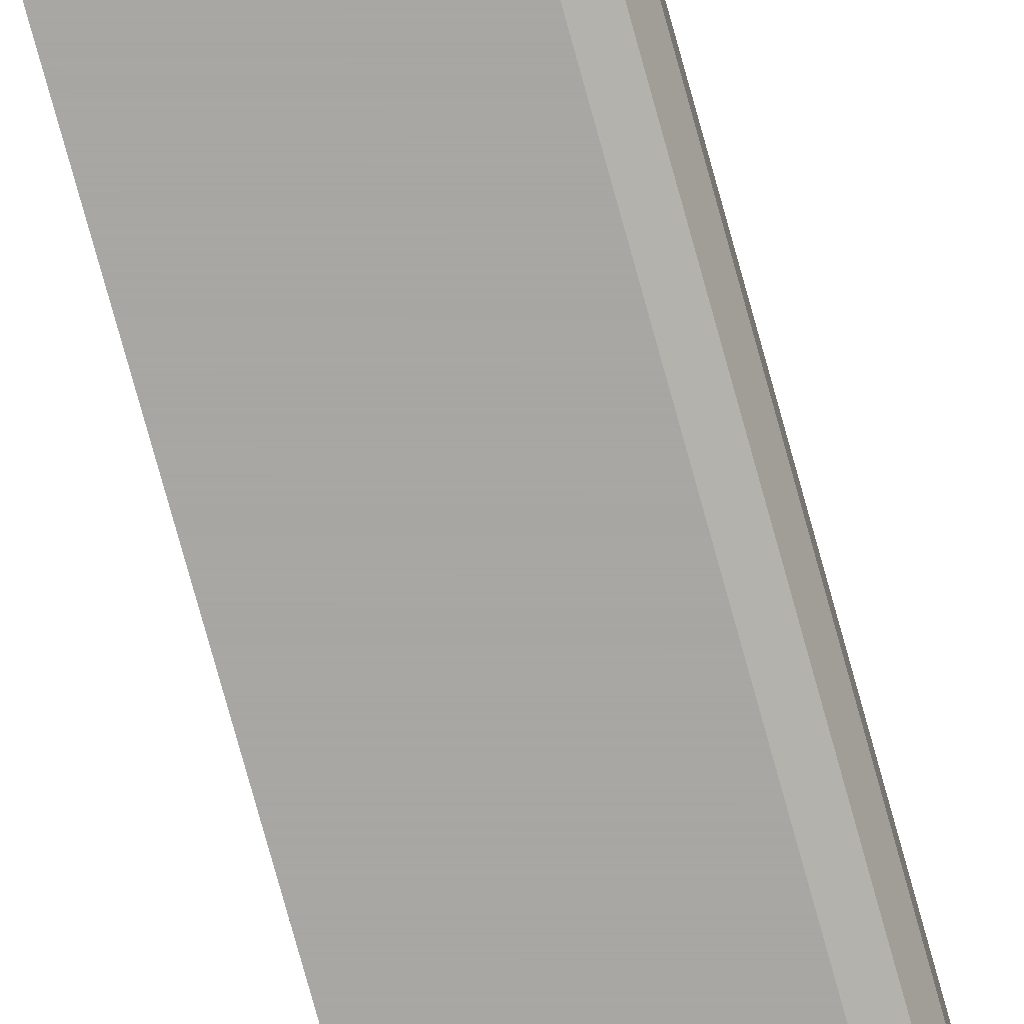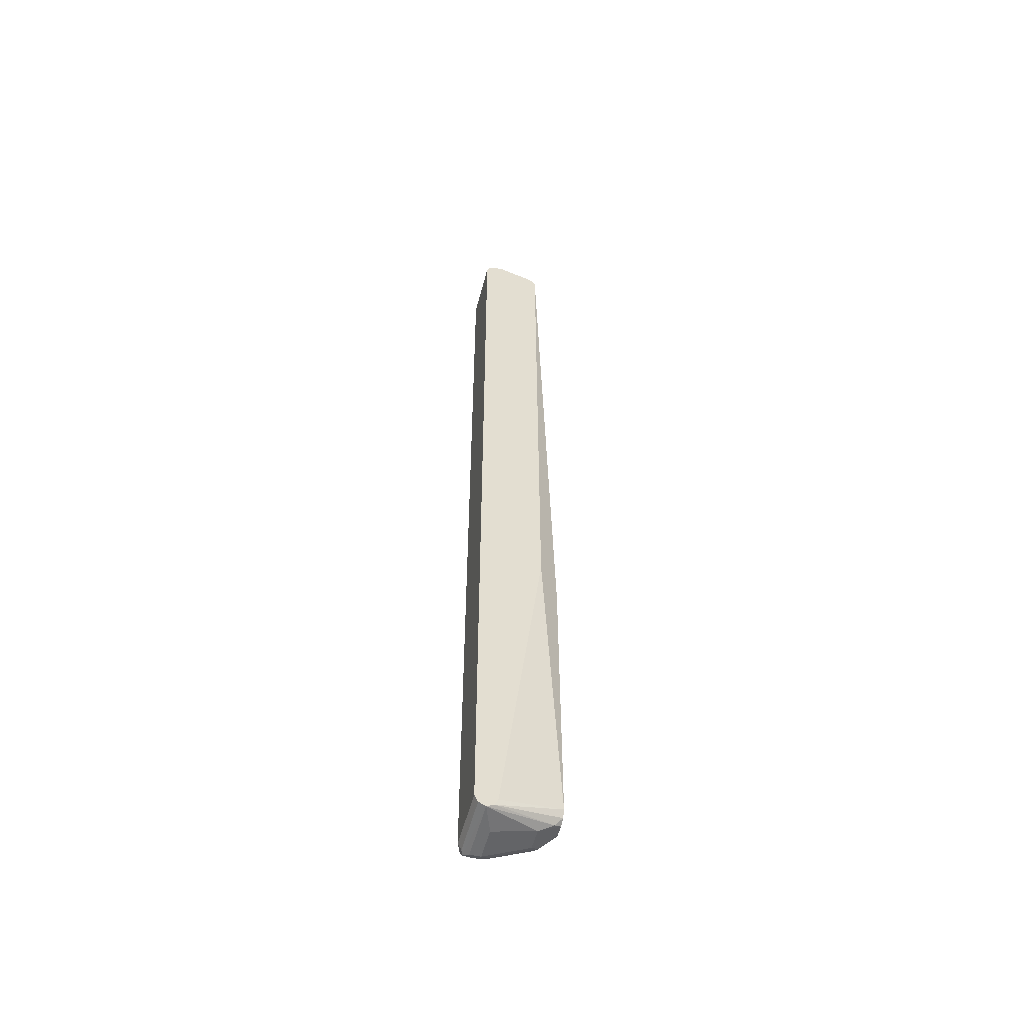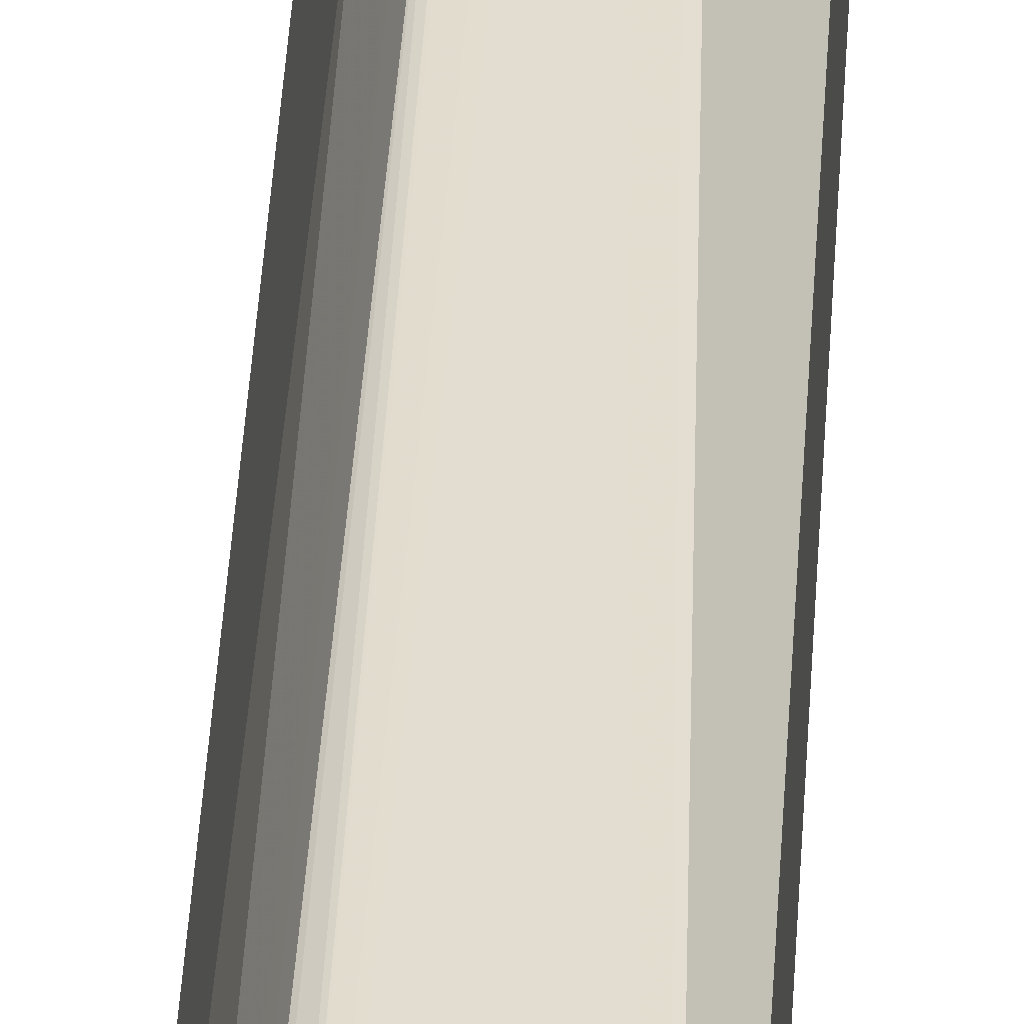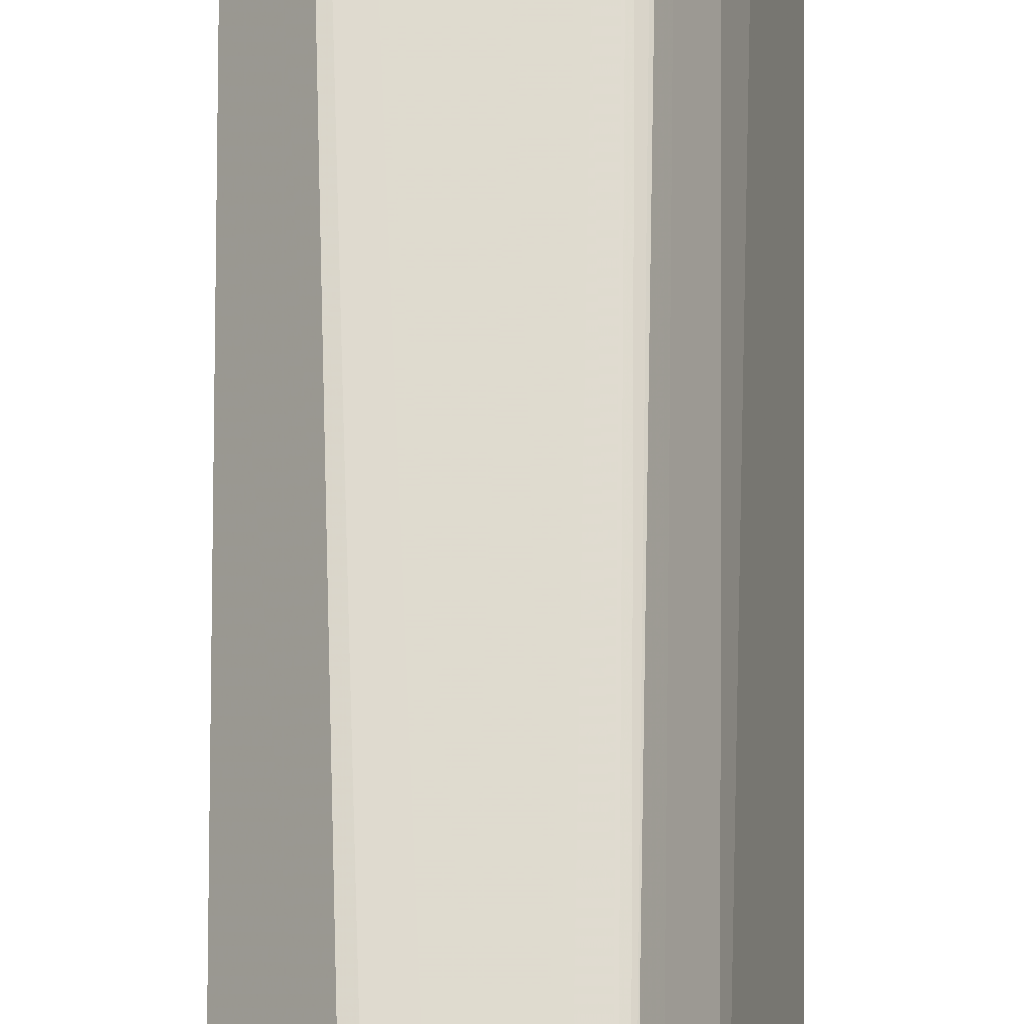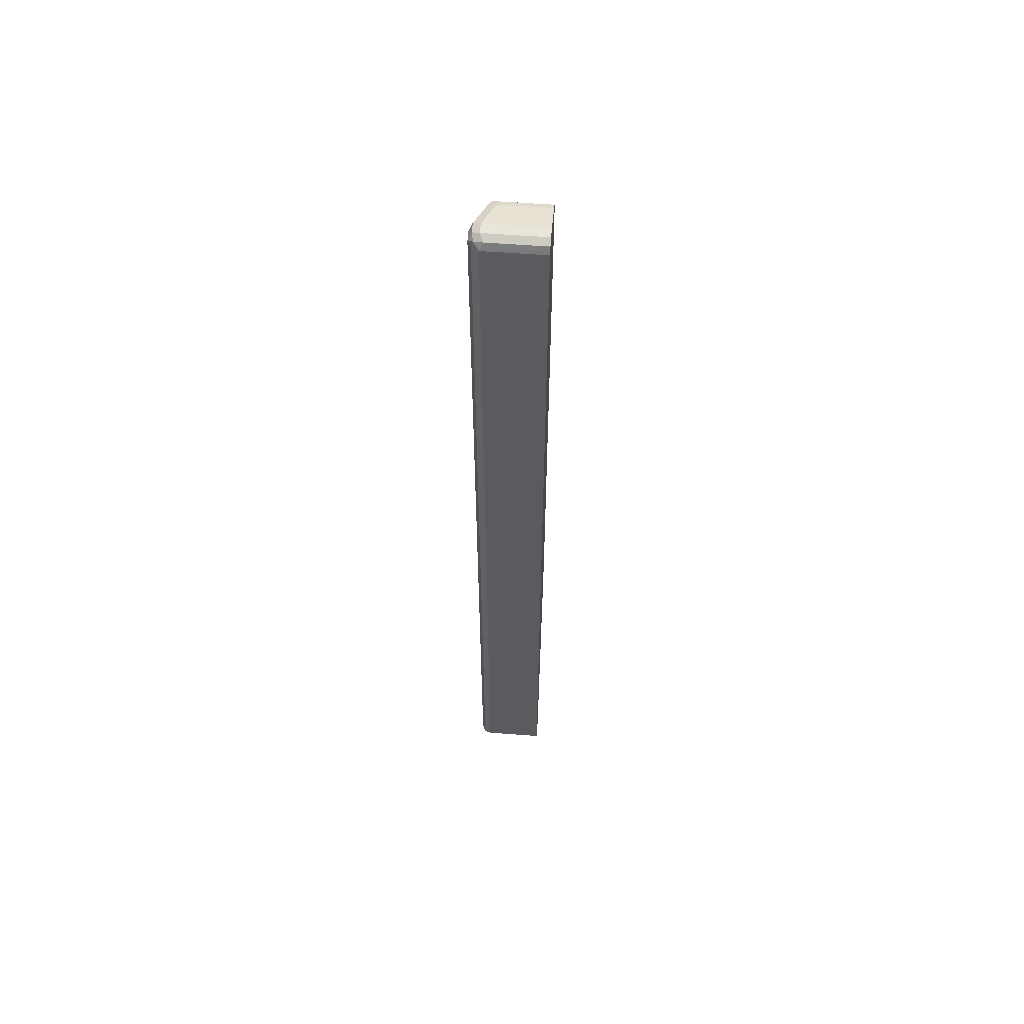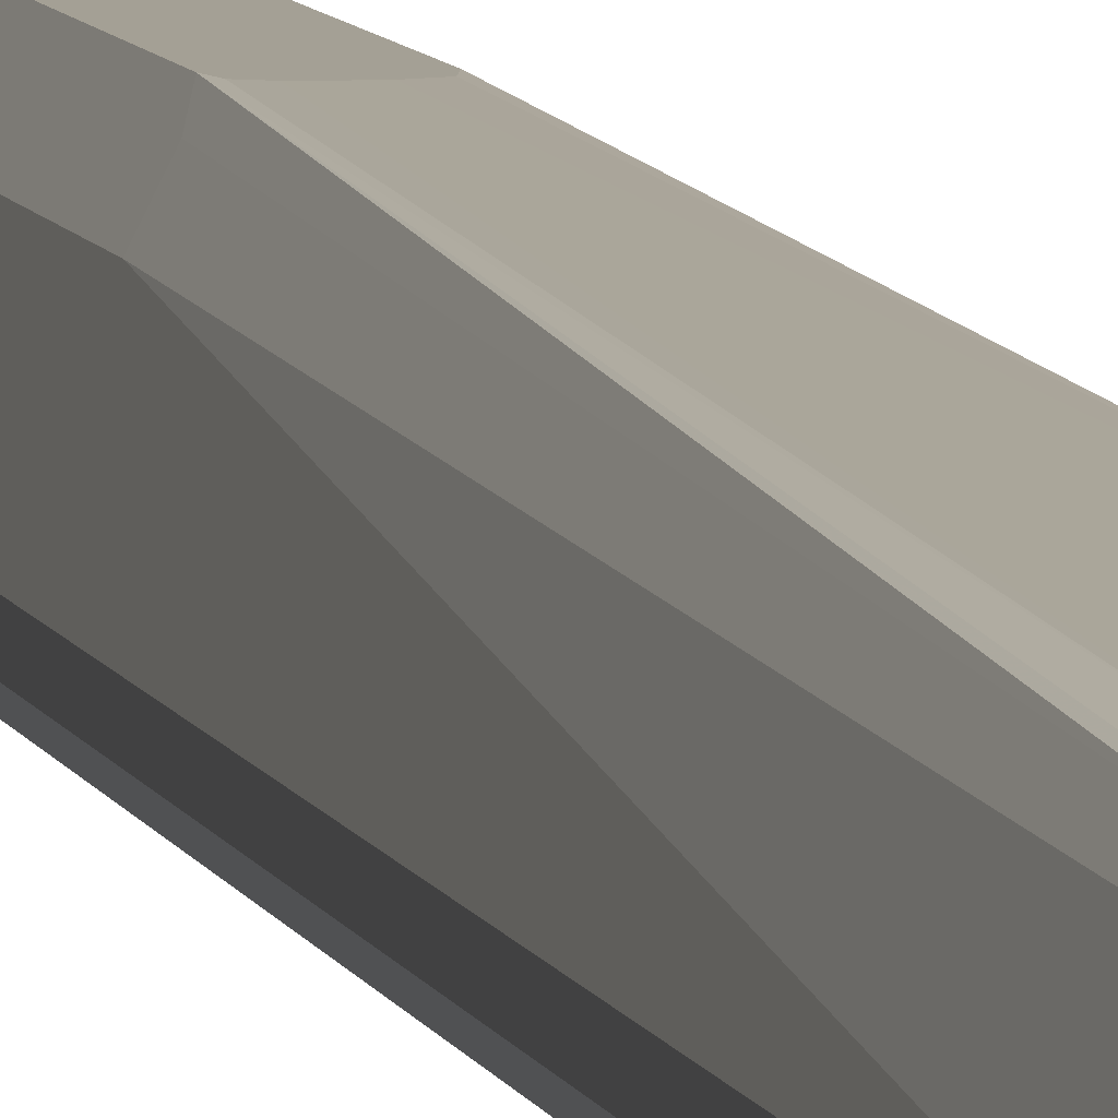
<metadata>
{"format":"obj","ext":"obj","renderer":"f3d","projection":"perspective","resolution":1024,"background":"white","views":[{"elev":-74.4,"azim":-164.7,"up":"+Y"},{"elev":-54.5,"azim":75.4,"up":"+Z"},{"elev":33.2,"azim":2.7,"up":"+Y"},{"elev":72.5,"azim":-179.7,"up":"+Y"},{"elev":57.8,"azim":4.5,"up":"+Z"},{"elev":5.8,"azim":-10.5,"up":"+Y"}]}
</metadata>
<code>
v -0.1203 -0.1205 -0.8826
v -0.1403 -0.1205 -0.8826
v -0.107 -0.1205 -0.8757
v -0.1137 -0.1337 -0.8891
v -0.1204 -0.1605 -0.9024
v -0.1538 -0.1205 -0.8759
v -0.1605 -0.1605 -0.9024
v -0.1671 -0.1471 -0.8957
v -0.1005 -0.1205 -0.8627
v -0.06653 -0.2474 -0.9158
v -0.06653 -0.248 -0.9162
v -0.06653 -0.2607 -0.9227
v -0.1204 -0.2407 -0.9227
v -0.1605 -0.1205 -0.8623
v -0.1755 -0.1504 -0.8925
v -0.1805 -0.2407 -0.9227
v -0.1872 -0.2273 -0.9158
v -0.1003 -0.1205 -0.8623
v -0.06653 -0.247 -0.9152
v -0.06653 -0.265 -0.9205
v -0.1905 -0.2708 -0.9176
v -0.1805 -0.2607 -0.9227
v -0.1605 -0.1205 -0.3006
v -0.1956 -0.2307 -0.9125
v -0.2006 -0.2407 -0.9024
v -0.1805 -0.1605 -0.8824
v -0.1805 -0.1605 -0.2807
v -0.1671 -0.1337 -0.2807
v -0.1939 -0.2407 -0.9158
v -0.06653 -0.2407 -0.9024
v -0.1003 -0.1205 -0.3006
v -0.06653 -0.1605 -0.2606
v -0.06653 -0.2741 -0.9158
v -0.1805 -0.2741 -0.9158
v -0.1805 -0.2808 -0.9024
v -0.1939 -0.2741 -0.9091
v -0.2006 -0.2607 -0.9024
v -0.1939 -0.2607 -0.9158
v -0.1574 -0.1205 -0.2807
v -0.1738 -0.1672 0.8824
v -0.1705 -0.1655 0.8925
v -0.1605 -0.1605 0.8824
v -0.2006 -0.2407 0.9024
v -0.1805 -0.1805 0.8824
v -0.1053 -0.1205 -0.2782
v -0.06653 -0.1605 0.8824
v -0.06653 -0.2762 -0.9116
v -0.06653 -0.2808 -0.9024
v -0.1805 -0.2808 0.9024
v -0.1939 -0.2741 0.8957
v -0.2006 -0.2607 0.9024
v -0.1561 -0.1205 -0.2787
v -0.1738 -0.1738 0.8957
v -0.1605 -0.1805 0.9024
v -0.1605 -0.1672 0.8957
v -0.06653 -0.1672 0.8957
v -0.06653 -0.1626 0.8867
v -0.1404 -0.1205 -0.2706
v -0.1463 -0.1205 -0.272
v -0.1939 -0.234 0.9158
v -0.1054 -0.1205 -0.278
v -0.1204 -0.1205 -0.2706
v -0.06653 -0.2808 0.9024
v -0.06653 -0.2776 0.9089
v -0.1738 -0.2741 0.9158
v -0.1905 -0.2708 0.9125
v -0.1939 -0.2541 0.9158
v -0.1805 -0.2407 0.9227
v -0.06653 -0.1805 0.9024
v -0.06653 -0.1714 0.8979
v -0.06653 -0.2741 0.9158
v -0.06653 -0.2671 0.9194
v -0.1805 -0.2607 0.9227
v -0.06653 -0.2407 0.9227
v -0.06653 -0.2607 0.9227
f 28 44 40
f 31 45 46
f 33 47 34
f 34 47 35
f 35 47 48
f 35 48 63
f 35 63 49
f 35 49 50
f 35 50 36
f 41 54 55
f 36 51 37
f 39 42 52
f 40 44 41
f 27 44 28
f 41 53 54
f 36 50 51
f 23 42 39
f 25 27 26
f 21 34 35
f 41 55 56
f 21 35 36
f 21 36 37
f 21 37 38
f 21 38 29
f 23 28 40
f 23 40 41
f 23 41 42
f 24 29 38
f 24 38 37
f 24 37 25
f 25 37 51
f 25 51 43
f 25 43 27
f 27 43 44
f 41 56 57
f 53 68 54
f 42 57 46
f 54 68 74
f 54 74 69
f 55 70 56
f 60 67 73
f 60 73 68
f 64 71 65
f 54 70 55
f 65 72 73
f 65 71 72
f 66 73 67
f 68 73 75
f 68 75 74
f 72 75 73
f 21 33 34
f 65 73 66
f 54 69 70
f 53 60 68
f 51 66 67
f 42 46 62
f 42 62 58
f 42 58 59
f 42 59 52
f 43 51 67
f 43 67 60
f 43 60 53
f 43 53 44
f 45 61 46
f 46 61 62
f 49 63 64
f 49 64 65
f 49 65 66
f 49 66 50
f 50 66 51
f 41 57 42
f 20 33 21
f 41 44 53
f 18 46 32
f 2 8 6
f 3 9 10
f 3 10 4
f 4 10 11
f 4 11 12
f 4 12 5
f 5 12 13
f 5 13 16
f 5 16 7
f 6 8 15
f 6 15 14
f 7 16 8
f 8 16 17
f 8 17 24
f 8 24 15
f 2 7 8
f 9 18 10
f 1 7 2
f 1 4 5
f 1 2 6
f 1 6 14
f 1 14 23
f 1 23 39
f 1 39 52
f 1 52 59
f 1 59 58
f 1 58 62
f 1 62 61
f 1 61 45
f 1 45 31
f 1 31 18
f 1 18 9
f 1 9 3
f 1 3 4
f 1 5 7
f 10 19 30
f 18 32 30
f 10 32 46
f 12 21 22
f 12 22 16
f 12 16 13
f 14 15 23
f 15 24 25
f 15 25 26
f 15 27 28
f 15 28 23
f 16 22 21
f 16 21 29
f 16 29 24
f 16 24 17
f 18 30 19
f 18 31 46
f 10 30 32
f 12 20 21
f 10 18 19
f 15 26 27
f 10 20 12
f 10 46 57
f 10 12 11
f 10 57 56
f 10 56 70
f 10 70 69
f 10 74 75
f 10 75 72
f 10 69 74
f 10 71 64
f 10 64 63
f 10 63 48
f 10 48 47
f 10 47 33
f 10 33 20
f 10 72 71

</code>
